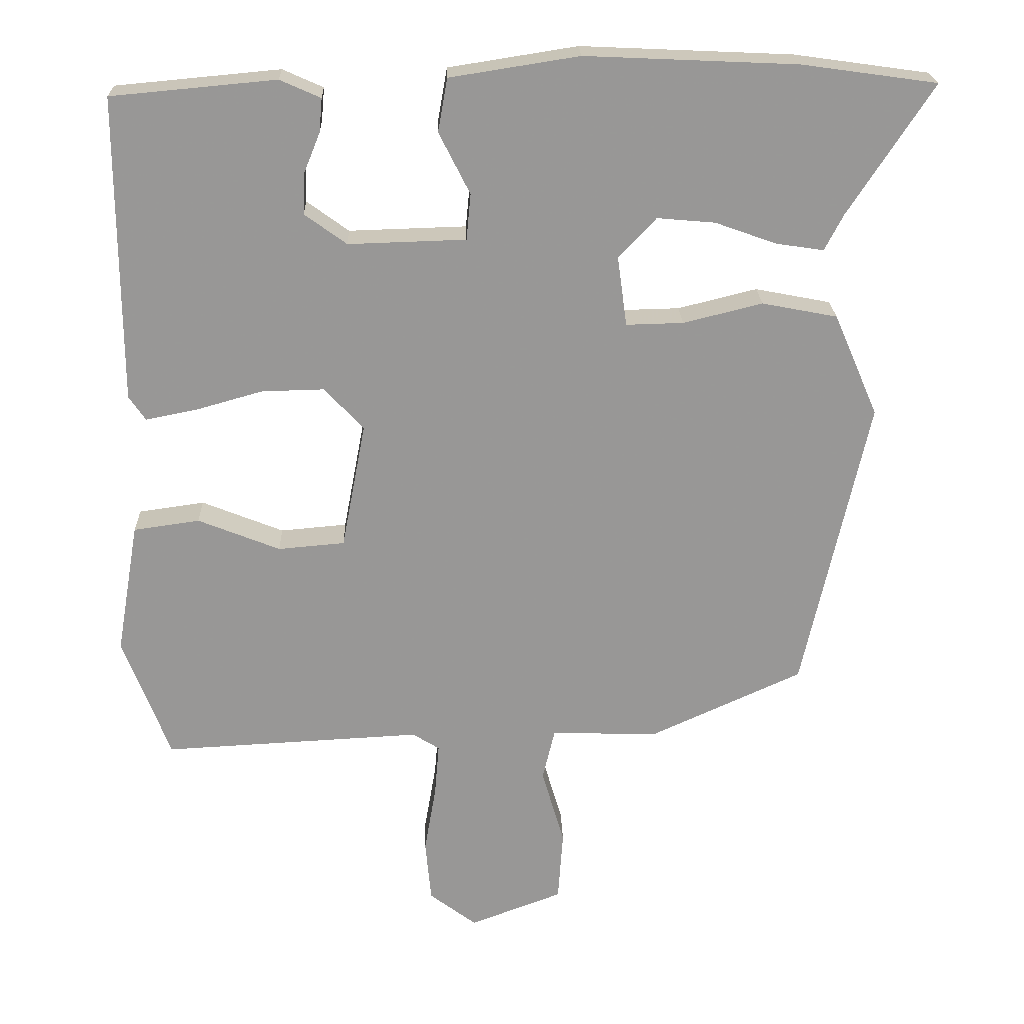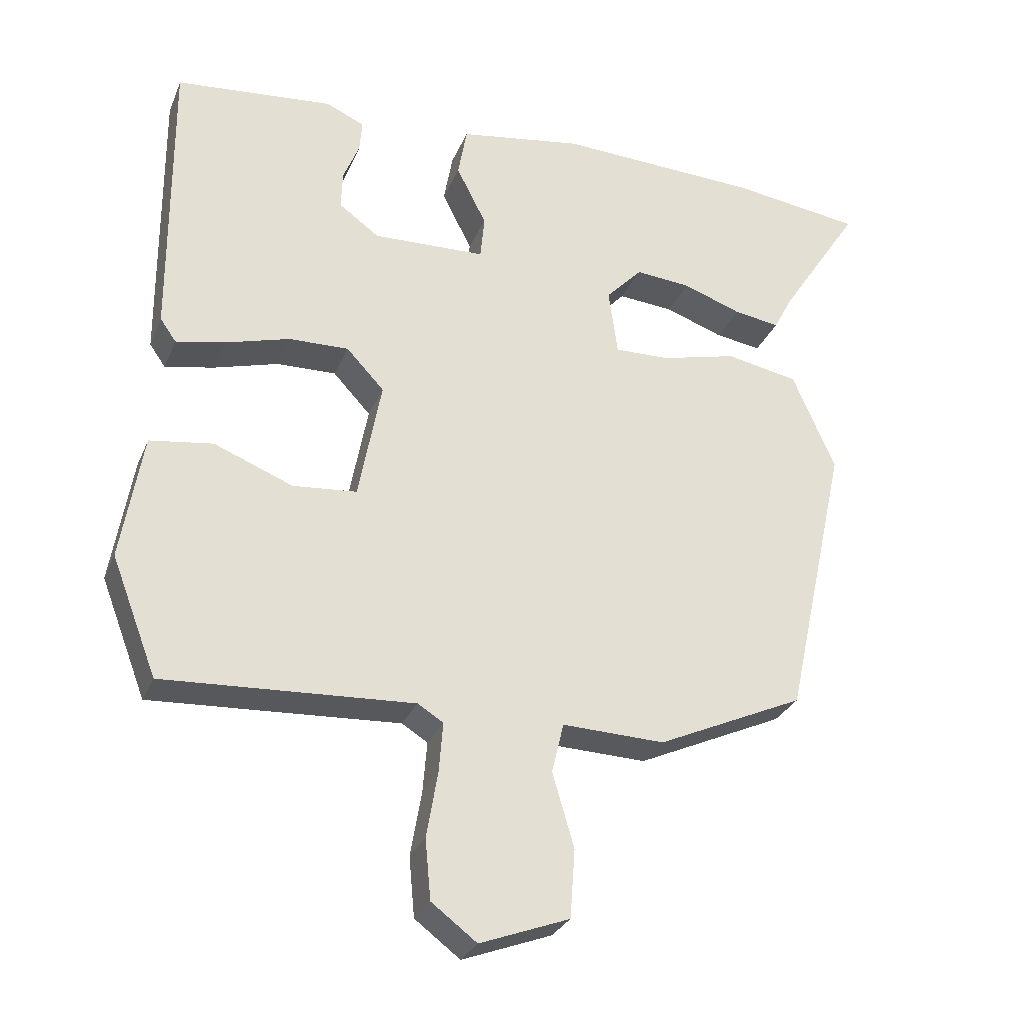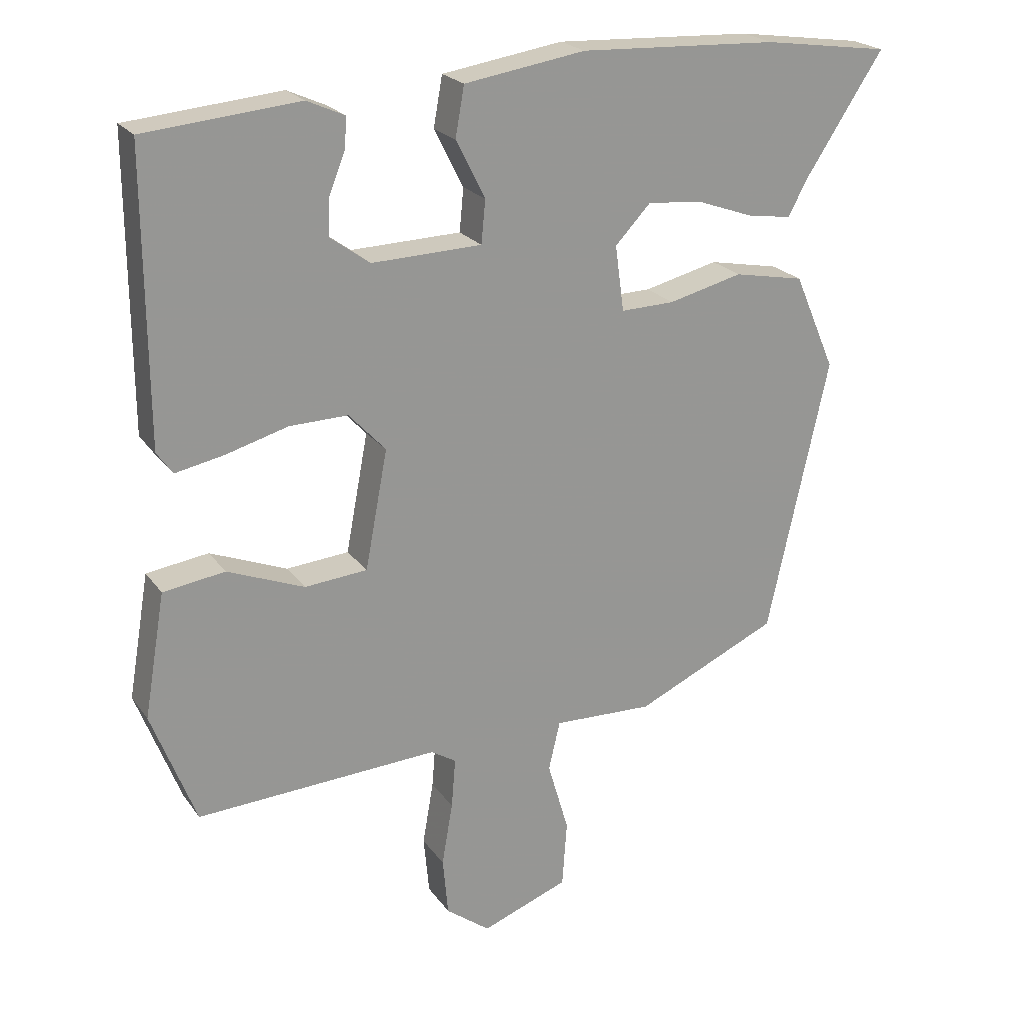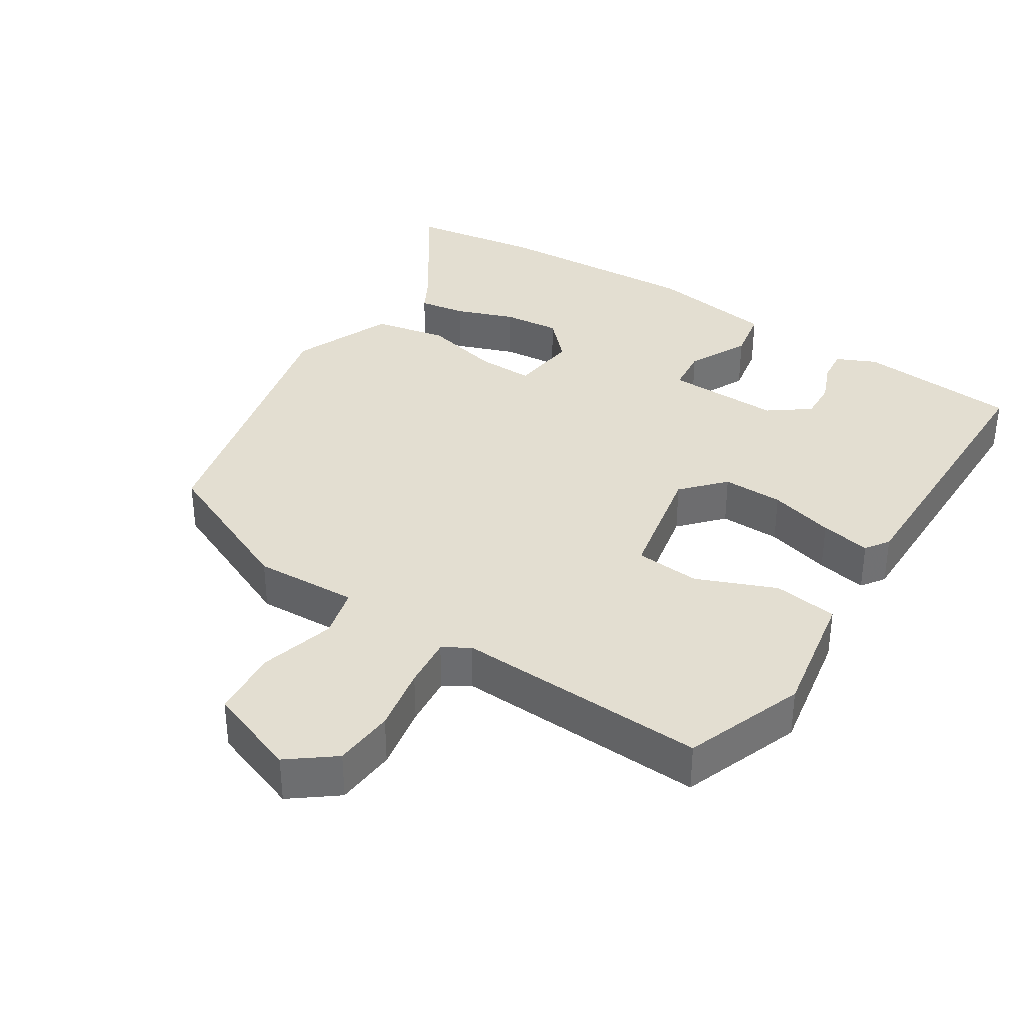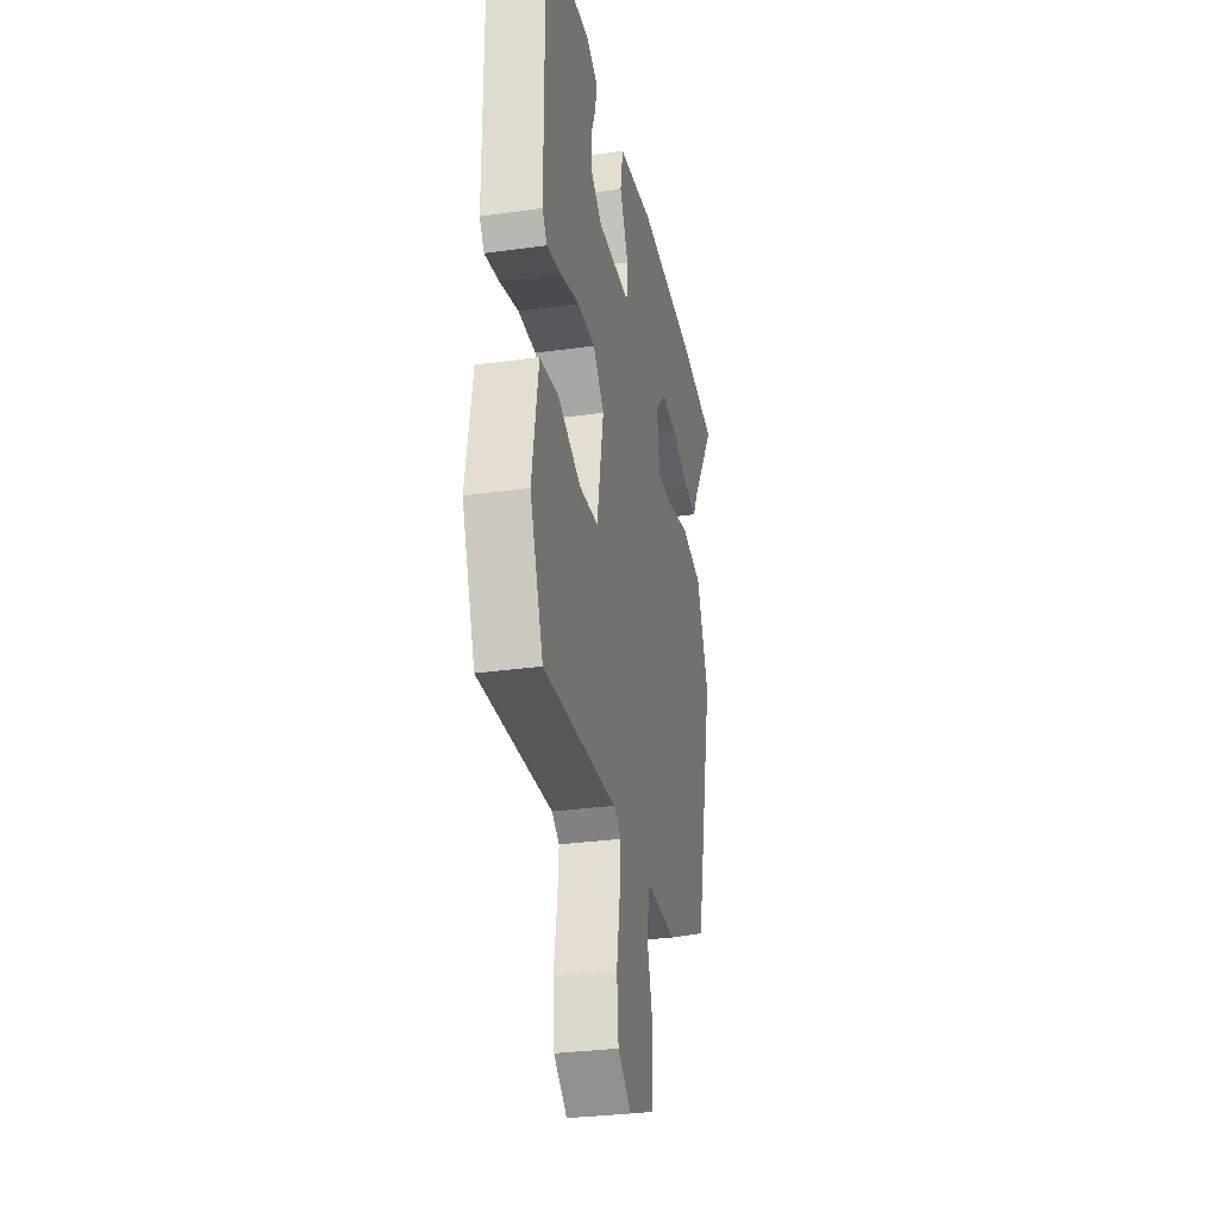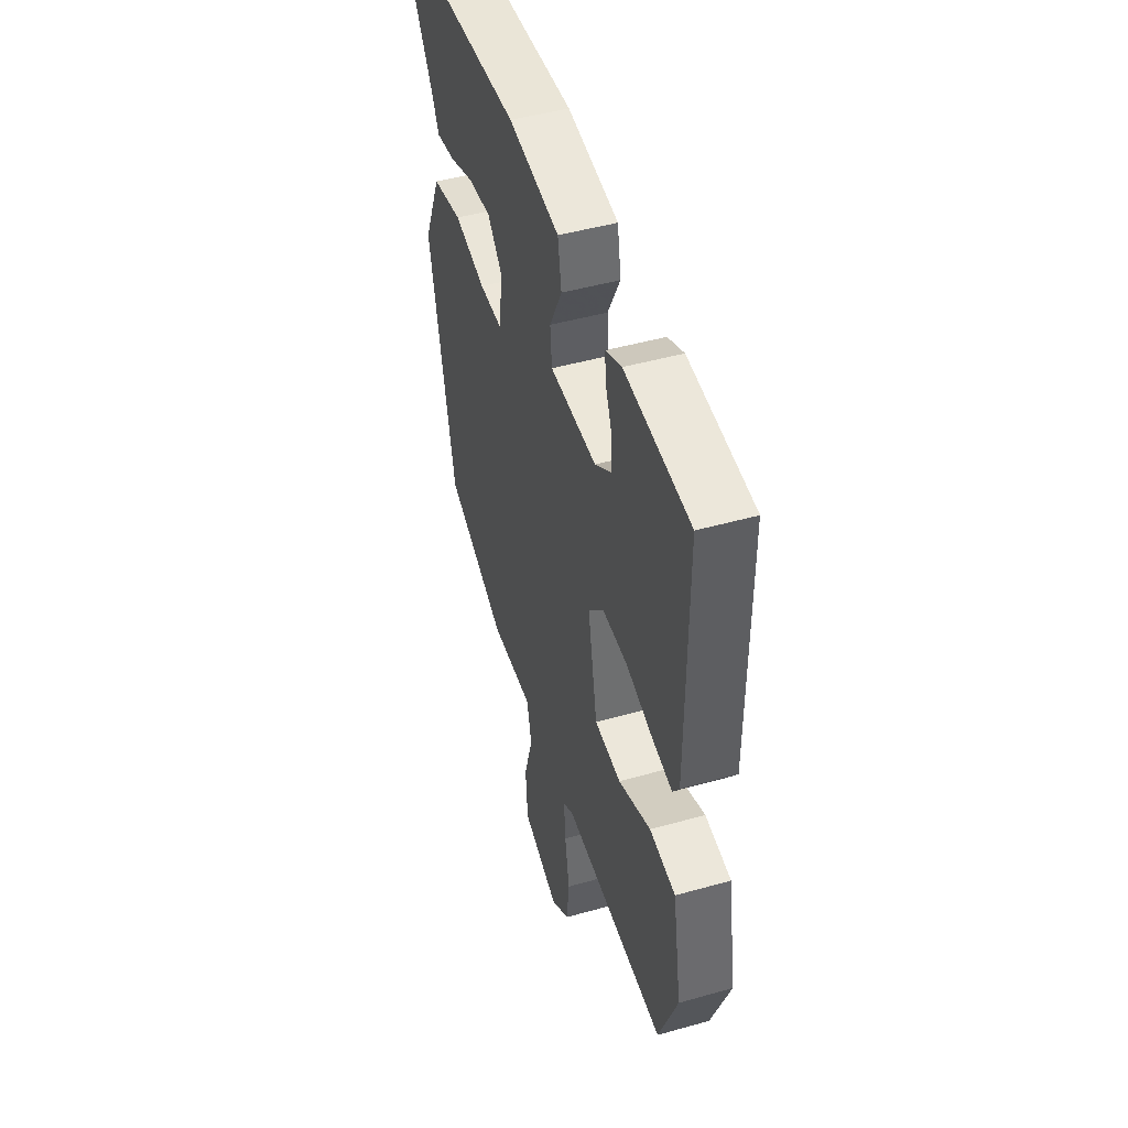
<metadata>
{"format":"obj","ext":"obj","renderer":"f3d","projection":"perspective","resolution":1024,"background":"white","views":[{"elev":21.8,"azim":-1.7,"up":"+Z"},{"elev":-29.0,"azim":-19.6,"up":"+Z"},{"elev":22.2,"azim":-26.0,"up":"+Z"},{"elev":36.2,"azim":-147.9,"up":"+Y"},{"elev":-30.3,"azim":-78.5,"up":"+Z"},{"elev":47.2,"azim":-107.7,"up":"+Z"}]}
</metadata>
<code>
v 0.458 0.07 -0.387
v 0.247 0.07 -0.483
v 0.1 0.07 -0.478
v 0.083 0.07 -0.55
v 0.114 0.07 -0.656
v 0.107 0.07 -0.754
v -0.021 0.07 -0.802
v -0.086 0.07 -0.753
v -0.094 0.07 -0.667
v -0.078 0.07 -0.574
v -0.072 0.07 -0.501
v -0.109 0.07 -0.478
v -0.466 0.07 -0.497
v -0.531 0.07 -0.328
v -0.5 0.07 -0.146
v -0.409 0.07 -0.133
v -0.296 0.07 -0.178
v -0.204 0.07 -0.17
v -0.171 0.07 0.004
v -0.225 0.07 0.062
v -0.311 0.07 0.06
v -0.403 0.07 0.034
v -0.474 0.07 0.02
v -0.497 0.07 0.053
v -0.499 0.07 0.474
v -0.272 0.07 0.495
v -0.216 0.07 0.47
v -0.22 0.07 0.424
v -0.243 0.07 0.367
v -0.245 0.07 0.312
v -0.187 0.07 0.27
v -0.025 0.07 0.275
v -0.019 0.07 0.338
v -0.062 0.07 0.423
v -0.049 0.07 0.496
v 0.129 0.07 0.524
v 0.421 0.07 0.511
v 0.607 0.07 0.485
v 0.49 0.07 0.306
v 0.464 0.07 0.256
v 0.398 0.07 0.266
v 0.314 0.07 0.296
v 0.234 0.07 0.303
v 0.182 0.07 0.248
v 0.195 0.07 0.152
v 0.274 0.07 0.154
v 0.383 0.07 0.181
v 0.487 0.07 0.161
v 0.548 0.07 0.02
v 0.458 0 -0.387
v 0.247 0 -0.483
v 0.1 0 -0.478
v 0.083 0 -0.55
v 0.114 0 -0.656
v 0.107 0 -0.754
v -0.021 0 -0.802
v -0.086 0 -0.753
v -0.094 0 -0.667
v -0.078 0 -0.574
v -0.072 0 -0.501
v -0.109 0 -0.478
v -0.466 0 -0.497
v -0.531 0 -0.328
v -0.5 0 -0.146
v -0.409 0 -0.133
v -0.296 0 -0.178
v -0.204 0 -0.17
v -0.171 0 0.004
v -0.225 0 0.062
v -0.311 0 0.06
v -0.403 0 0.034
v -0.474 0 0.02
v -0.497 0 0.053
v -0.499 0 0.474
v -0.272 0 0.495
v -0.216 0 0.47
v -0.22 0 0.424
v -0.243 0 0.367
v -0.245 0 0.312
v -0.187 0 0.27
v -0.025 0 0.275
v -0.019 0 0.338
v -0.062 0 0.423
v -0.049 0 0.496
v 0.129 0 0.524
v 0.421 0 0.511
v 0.607 0 0.485
v 0.49 0 0.306
v 0.464 0 0.256
v 0.398 0 0.266
v 0.314 0 0.296
v 0.234 0 0.303
v 0.182 0 0.248
v 0.195 0 0.152
v 0.274 0 0.154
v 0.383 0 0.181
v 0.487 0 0.161
v 0.548 0 0.02
f 46 47 48 49
f 45 46 49 1
f 39 40 41 42
f 39 42 43
f 38 39 43
f 37 38 43
f 36 37 43 44
f 33 34 35 36
f 32 33 36 44
f 26 27 28 29
f 26 29 30
f 25 26 30
f 24 25 30 31
f 21 22 23 24
f 14 15 16 17
f 12 13 14 17
f 11 12 17 18
f 7 8 9 10
f 7 10 11
f 4 5 6 7
f 3 4 7 11
f 45 1 2 3
f 21 24 31 32
f 20 21 32 44
f 19 20 44 45
f 18 19 45
f 3 11 18 45
f 98 97 96 95
f 50 98 95 94
f 91 90 89 88
f 92 91 88
f 92 88 87
f 92 87 86
f 93 92 86 85
f 85 84 83 82
f 93 85 82 81
f 78 77 76 75
f 79 78 75
f 79 75 74
f 80 79 74 73
f 73 72 71 70
f 66 65 64 63
f 66 63 62 61
f 67 66 61 60
f 59 58 57 56
f 60 59 56
f 56 55 54 53
f 60 56 53 52
f 52 51 50 94
f 81 80 73 70
f 93 81 70 69
f 94 93 69 68
f 94 68 67
f 94 67 60 52
f 1 50 51 2
f 2 51 52 3
f 3 52 53 4
f 4 53 54 5
f 5 54 55 6
f 6 55 56 7
f 7 56 57 8
f 8 57 58 9
f 9 58 59 10
f 10 59 60 11
f 11 60 61 12
f 12 61 62 13
f 13 62 63 14
f 14 63 64 15
f 15 64 65 16
f 16 65 66 17
f 17 66 67 18
f 18 67 68 19
f 19 68 69 20
f 20 69 70 21
f 21 70 71 22
f 22 71 72 23
f 23 72 73 24
f 24 73 74 25
f 25 74 75 26
f 26 75 76 27
f 27 76 77 28
f 28 77 78 29
f 29 78 79 30
f 30 79 80 31
f 31 80 81 32
f 32 81 82 33
f 33 82 83 34
f 34 83 84 35
f 35 84 85 36
f 36 85 86 37
f 37 86 87 38
f 38 87 88 39
f 39 88 89 40
f 40 89 90 41
f 41 90 91 42
f 42 91 92 43
f 43 92 93 44
f 44 93 94 45
f 45 94 95 46
f 46 95 96 47
f 47 96 97 48
f 48 97 98 49
f 49 98 50 1

</code>
